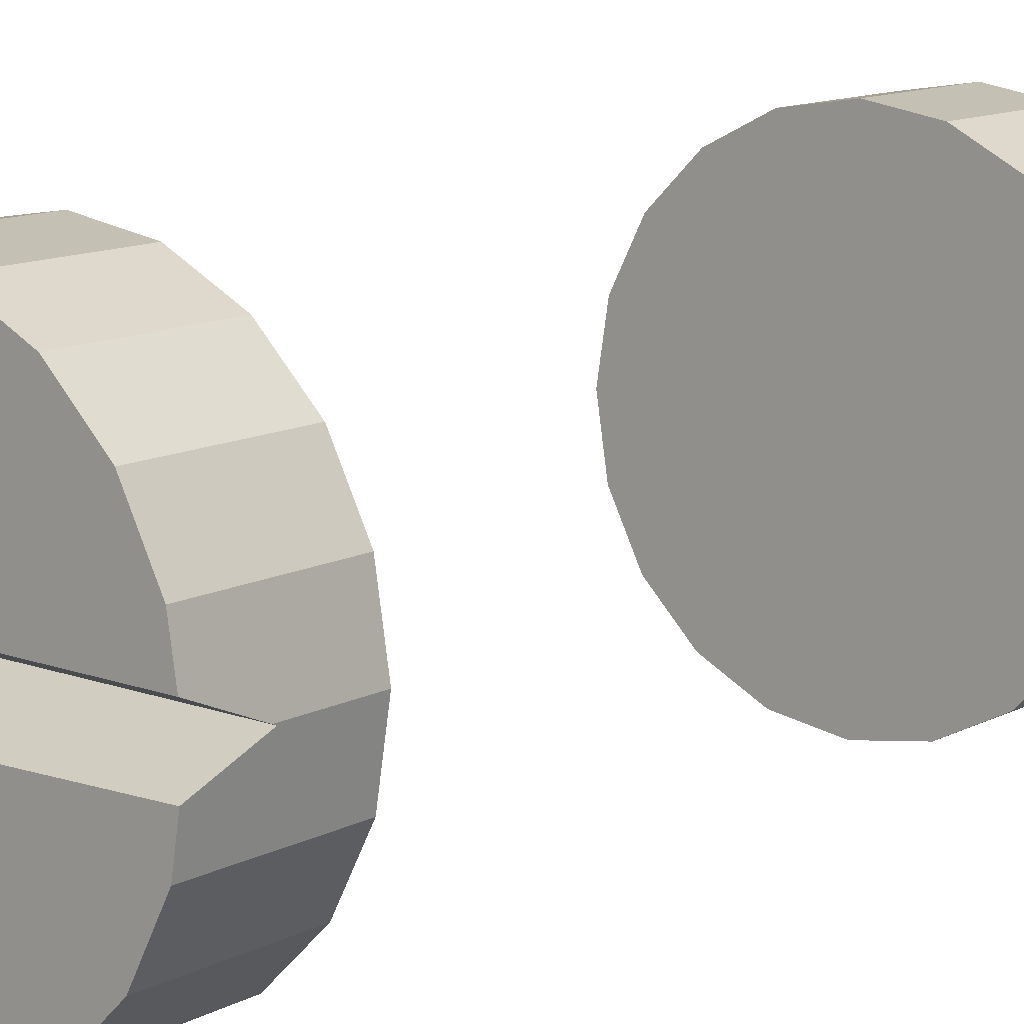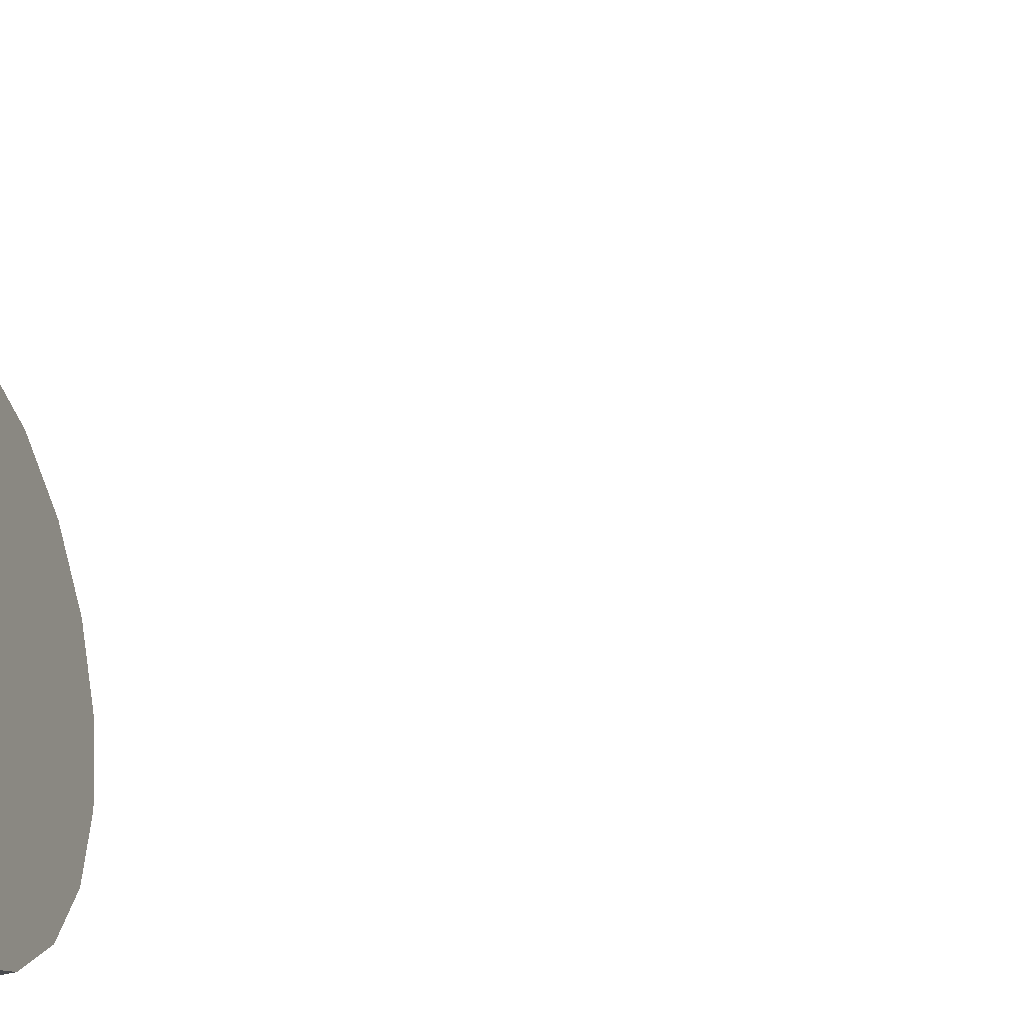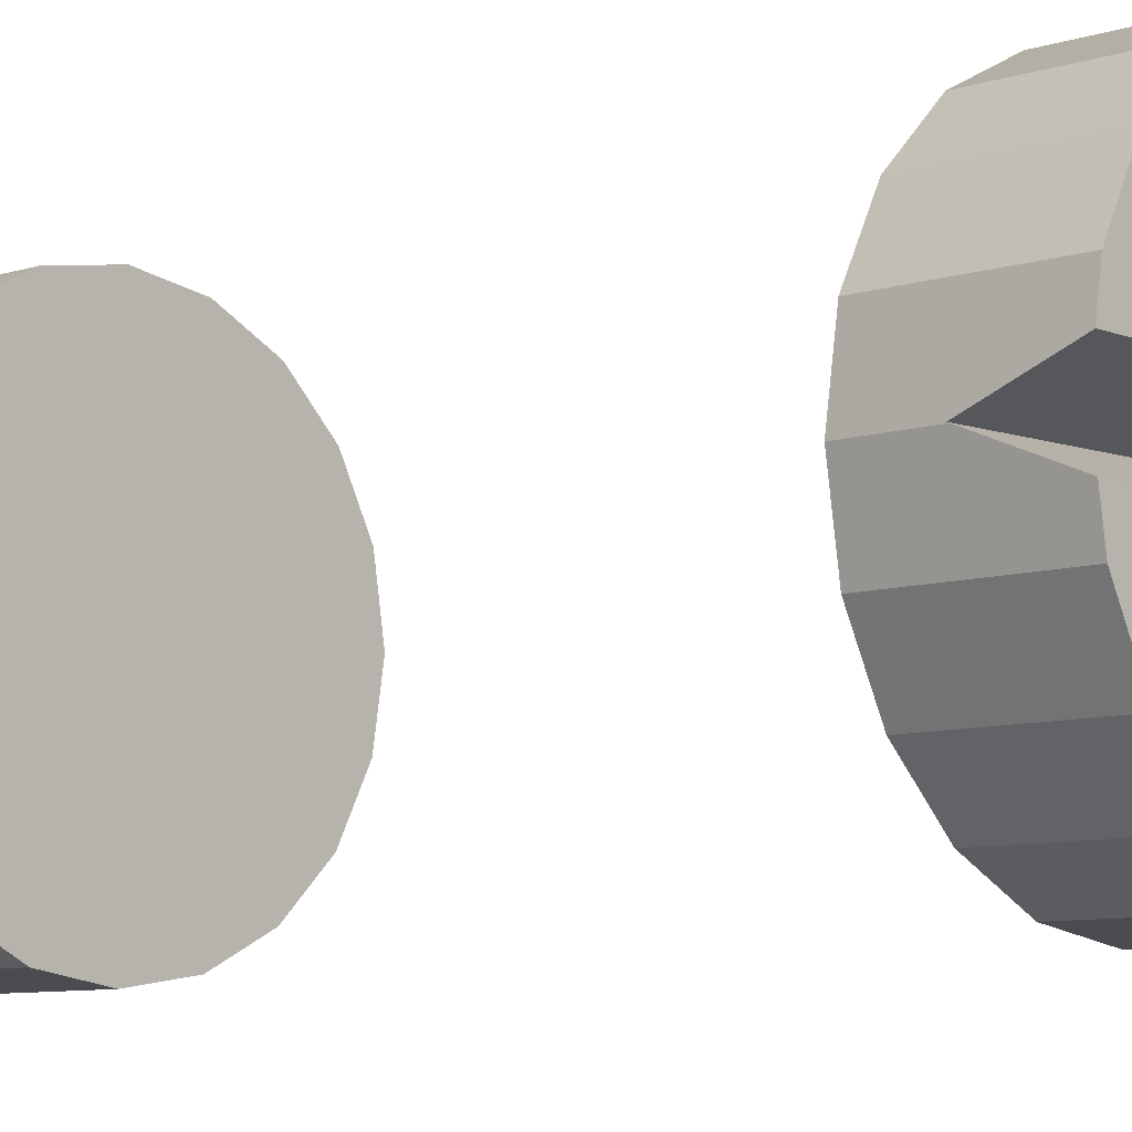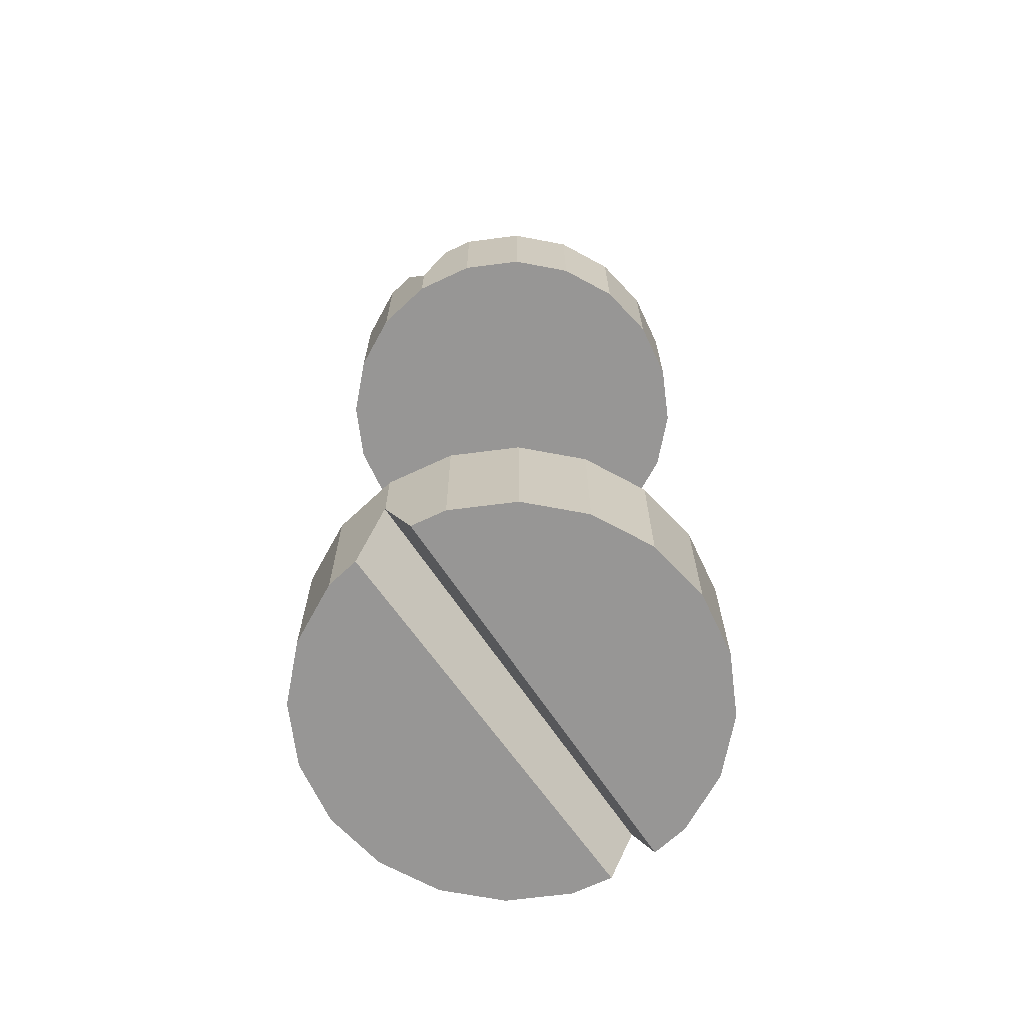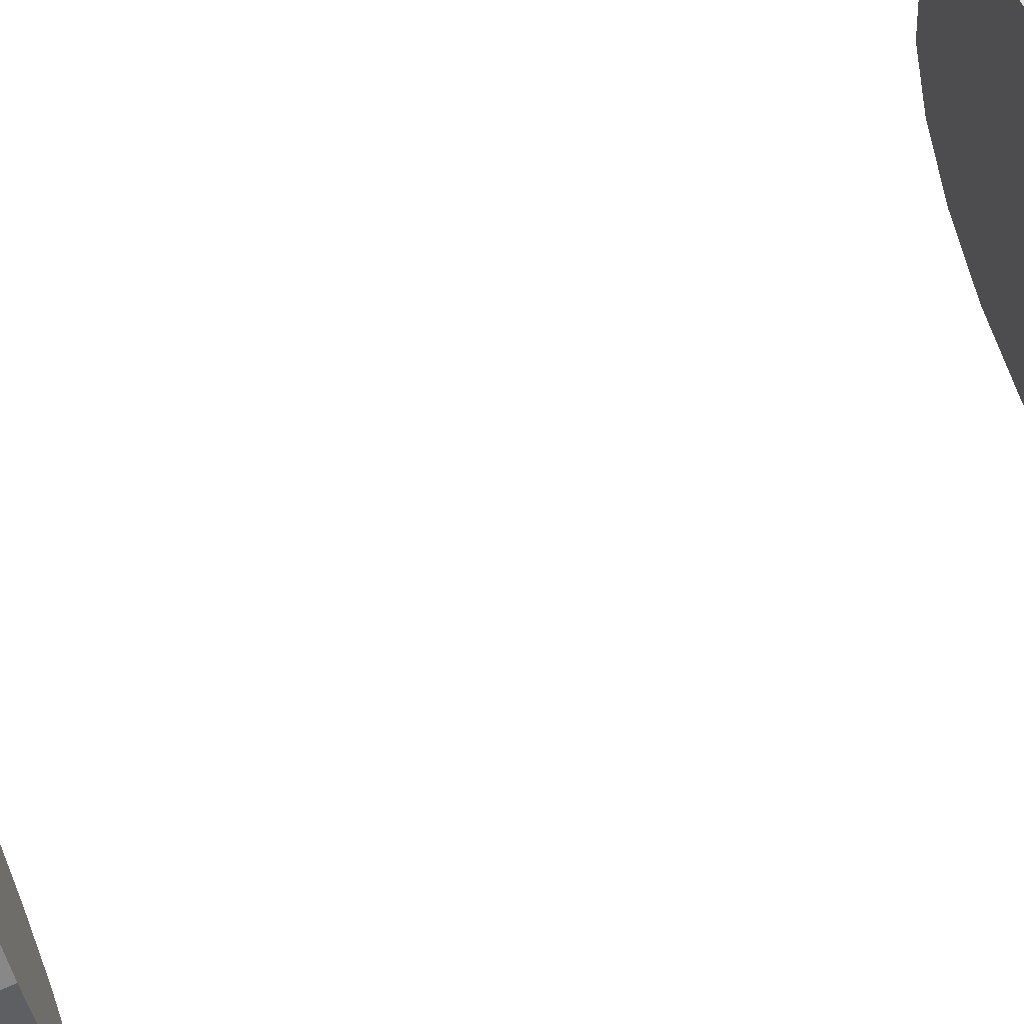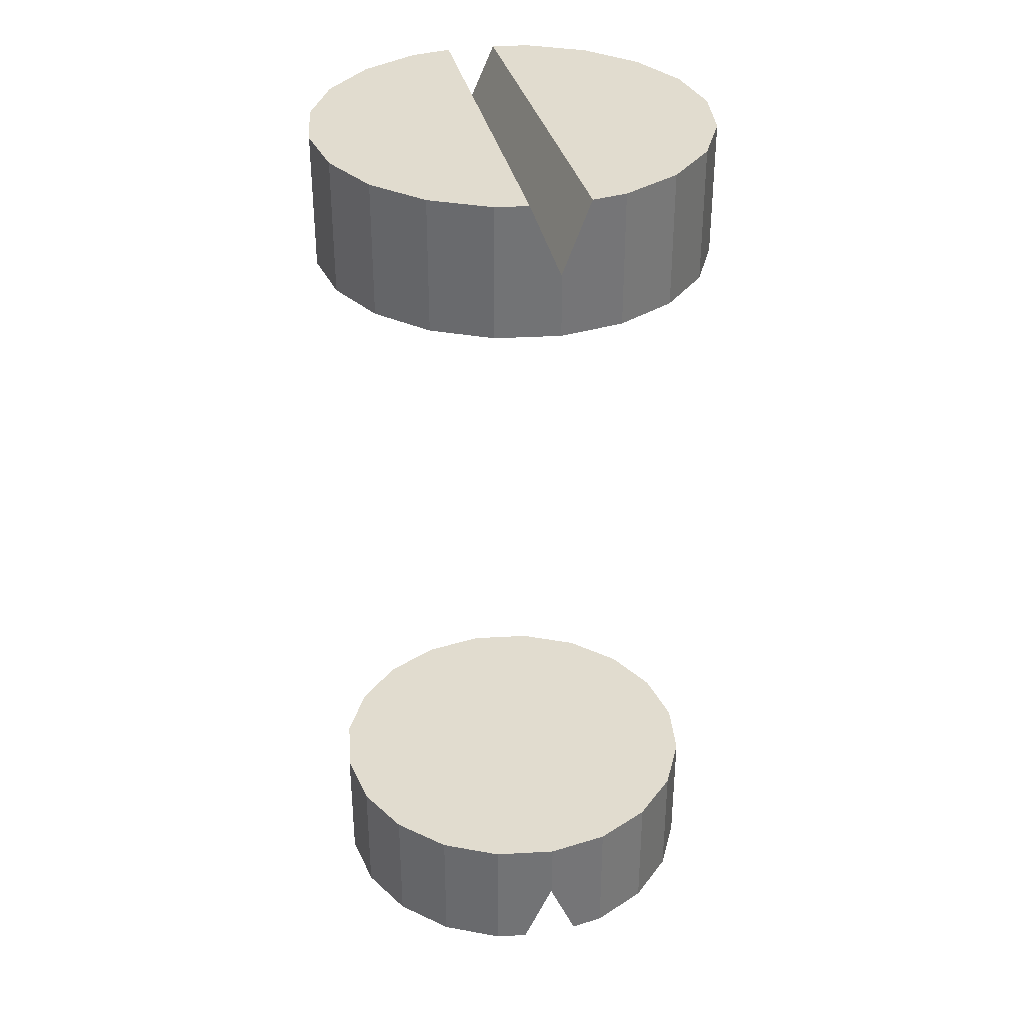
<metadata>
{"format":"obj","ext":"obj","renderer":"f3d","projection":"perspective","resolution":1024,"background":"white","views":[{"elev":11.9,"azim":39.0,"up":"+Y"},{"elev":-37.9,"azim":108.2,"up":"+Y"},{"elev":-7.8,"azim":-46.7,"up":"+Y"},{"elev":-67.8,"azim":-55.7,"up":"+Z"},{"elev":74.4,"azim":67.6,"up":"+Y"},{"elev":34.5,"azim":-103.3,"up":"+Z"}]}
</metadata>
<code>
o Shiny_Snaget_(5)_Shiny_Snaget_(5).001
v 0.1763 8.263 0.7
v 0.0927 8.305 0.7
v 0.2427 8.196 0.7
v 0 8.32 0.7
v -0.0927 8.305 0.7
v -0.1763 8.263 0.7
v -0.2427 8.196 0.7
v -0.2932 7.977 -0.7
v 0.2939 7.982 -0.7
v 0.2853 7.927 -0.7
v 0.2427 7.844 -0.7
v 0.1763 7.777 -0.7
v 0.0927 7.735 -0.7
v 0 7.72 -0.7
v -0.0927 7.735 -0.7
v -0.1763 7.777 -0.7
v -0.2427 7.844 -0.7
v -0.2853 7.927 -0.7
v 0.2939 7.982 0.7
v -0.2932 7.977 0.7
v -0.2853 7.927 0.7
v -0.2427 7.844 0.7
v -0.1763 7.777 0.7
v -0.0927 7.735 0.7
v 0 7.72 0.7
v 0.0927 7.735 0.7
v 0.1763 7.777 0.7
v 0.2427 7.844 0.7
v 0.2853 7.927 0.7
v -0.2929 8.065 -0.7
v -0.2853 8.113 -0.7
v 0.2946 8.054 -0.7
v 0.2853 8.113 -0.7
v -0.3 8.02 0.5
v -0.2853 7.927 0.5
v -0.3 8.02 0.5973
v 0.2853 8.113 0.7
v -0.2853 8.113 0.7
v 0.2946 8.054 0.7
v -0.2929 8.065 0.7
v 0.2427 8.196 -0.7
v 0.2427 8.196 -0.5
v 0.1763 8.263 -0.7
v 0.1763 8.263 -0.5
v 0.0927 8.305 -0.7
v 0.0927 8.305 -0.5
v 0.2853 7.927 -0.5
v 0 8.32 -0.5
v -0.0927 8.305 -0.5
v -0.1763 8.263 -0.5
v -0.2427 8.196 -0.5
v -0.2427 7.844 0.5
v 0 8.32 -0.7
v -0.0927 8.305 -0.7
v -0.1763 7.777 0.5
v -0.1763 8.263 -0.7
v -0.2853 7.927 -0.5
v -0.2427 7.844 -0.5
v -0.1763 7.777 -0.5
v -0.0927 7.735 -0.5
v 0 7.72 -0.5
v 0.0927 7.735 -0.5
v 0.1763 7.777 -0.5
v 0.2427 7.844 -0.5
v -0.2427 8.196 -0.7
v -0.0927 7.735 0.5
v 0.3 8.02 -0.5
v 0 7.72 0.5
v 0.2997 8.018 0.6135
v -0.2998 8.021 0.5946
v 0.2853 8.113 -0.5
v -0.2853 8.113 -0.5
v -0.3 8.02 -0.5
v 0.3 8.02 0.6186
v 0.2997 8.018 -0.6135
v -0.2998 8.021 -0.5946
v -0.3 8.02 -0.5973
v 0.3 8.02 -0.6186
v 0.1763 8.263 0.5
v 0.0927 8.305 0.5
v 0 8.32 0.5
v -0.0927 8.305 0.5
v -0.1763 8.263 0.5
v -0.2427 8.196 0.5
v 0.0927 7.735 0.5
v 0.1763 7.777 0.5
v 0.2427 7.844 0.5
v 0.2853 7.927 0.5
v 0.3 8.02 0.5
v 0.2853 8.113 0.5
v 0.2427 8.196 0.5
v -0.2853 8.113 0.5
f 1 2 3
f 3 2 4
f 3 4 5
f 3 5 6
f 3 6 7
f 8 9 10
f 8 10 11
f 8 11 12
f 8 12 13
f 8 13 14
f 8 14 15
f 8 15 16
f 17 18 16
f 8 16 18
f 19 20 21
f 19 21 22
f 19 22 23
f 19 23 24
f 19 24 25
f 19 25 26
f 19 26 27
f 28 29 27
f 19 27 29
f 30 31 32
f 33 32 31
f 34 35 36
f 35 21 36
f 20 36 21
f 37 38 39
f 3 38 37
f 7 38 3
f 40 39 38
f 41 42 33
f 43 44 42
f 43 42 41
f 43 45 46
f 43 46 44
f 46 47 44
f 48 47 46
f 49 47 48
f 50 47 49
f 51 47 50
f 35 52 22
f 35 22 21
f 45 53 48
f 45 48 46
f 53 54 49
f 53 49 48
f 55 23 22
f 55 22 52
f 54 56 50
f 54 50 49
f 47 57 58
f 47 58 59
f 47 59 60
f 47 60 61
f 47 61 62
f 47 62 63
f 64 47 63
f 56 65 51
f 56 51 50
f 66 24 23
f 66 23 55
f 67 44 47
f 25 24 66
f 25 66 68
f 69 70 36
f 20 19 36
f 69 36 19
f 42 44 71
f 67 71 44
f 72 47 51
f 73 47 72
f 57 47 73
f 65 31 51
f 39 40 70
f 69 74 70
f 39 70 74
f 13 62 61
f 13 61 14
f 56 54 65
f 54 53 65
f 53 45 65
f 45 43 65
f 43 41 65
f 31 65 41
f 31 41 33
f 12 63 62
f 12 62 13
f 11 64 63
f 11 63 12
f 42 71 33
f 10 47 64
f 10 64 11
f 31 72 51
f 47 10 75
f 9 75 10
f 73 76 77
f 78 67 75
f 47 75 67
f 76 73 72
f 30 76 31
f 31 76 72
f 32 33 78
f 79 80 2
f 79 2 1
f 80 81 4
f 80 4 2
f 57 73 77
f 8 18 77
f 57 77 18
f 67 78 71
f 33 71 78
f 81 82 5
f 81 5 4
f 82 83 6
f 82 6 5
f 83 84 7
f 83 7 6
f 18 17 58
f 18 58 57
f 85 26 25
f 85 25 68
f 16 59 58
f 16 58 17
f 86 27 26
f 86 26 85
f 87 28 27
f 87 27 86
f 15 60 59
f 15 59 16
f 88 29 28
f 88 28 87
f 61 60 15
f 61 15 14
f 77 76 75
f 77 75 9
f 77 9 8
f 19 29 69
f 89 69 88
f 74 69 89
f 29 88 69
f 78 75 76
f 30 32 76
f 78 76 32
f 89 90 74
f 83 82 84
f 84 82 81
f 84 81 80
f 84 80 79
f 84 79 91
f 39 74 37
f 37 74 90
f 90 91 37
f 3 37 91
f 35 88 87
f 35 87 86
f 35 86 85
f 35 85 68
f 35 68 66
f 35 66 55
f 52 35 55
f 38 7 92
f 84 92 7
f 36 70 34
f 35 34 88
f 89 88 34
f 34 70 92
f 40 38 70
f 89 34 90
f 34 92 90
f 91 90 92
f 84 91 92
f 92 70 38
f 79 1 3
f 79 3 91

</code>
